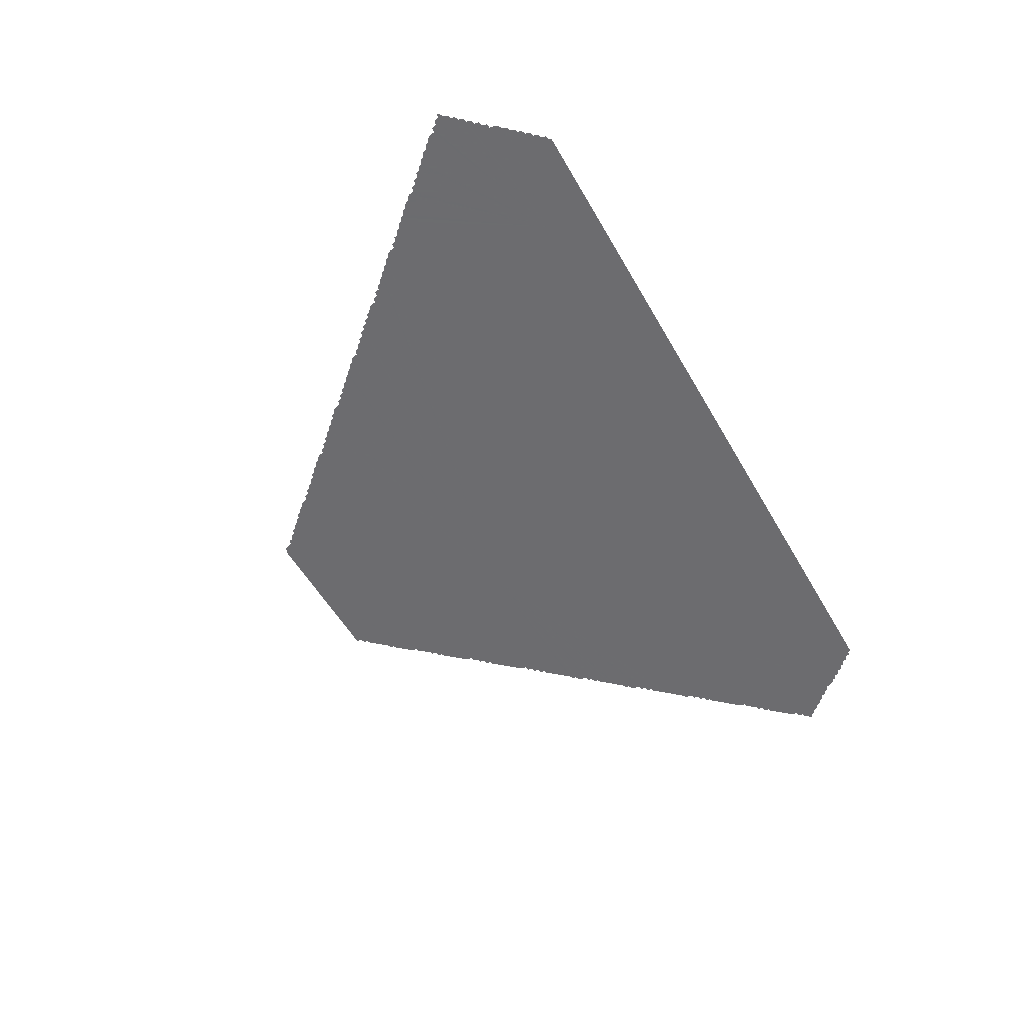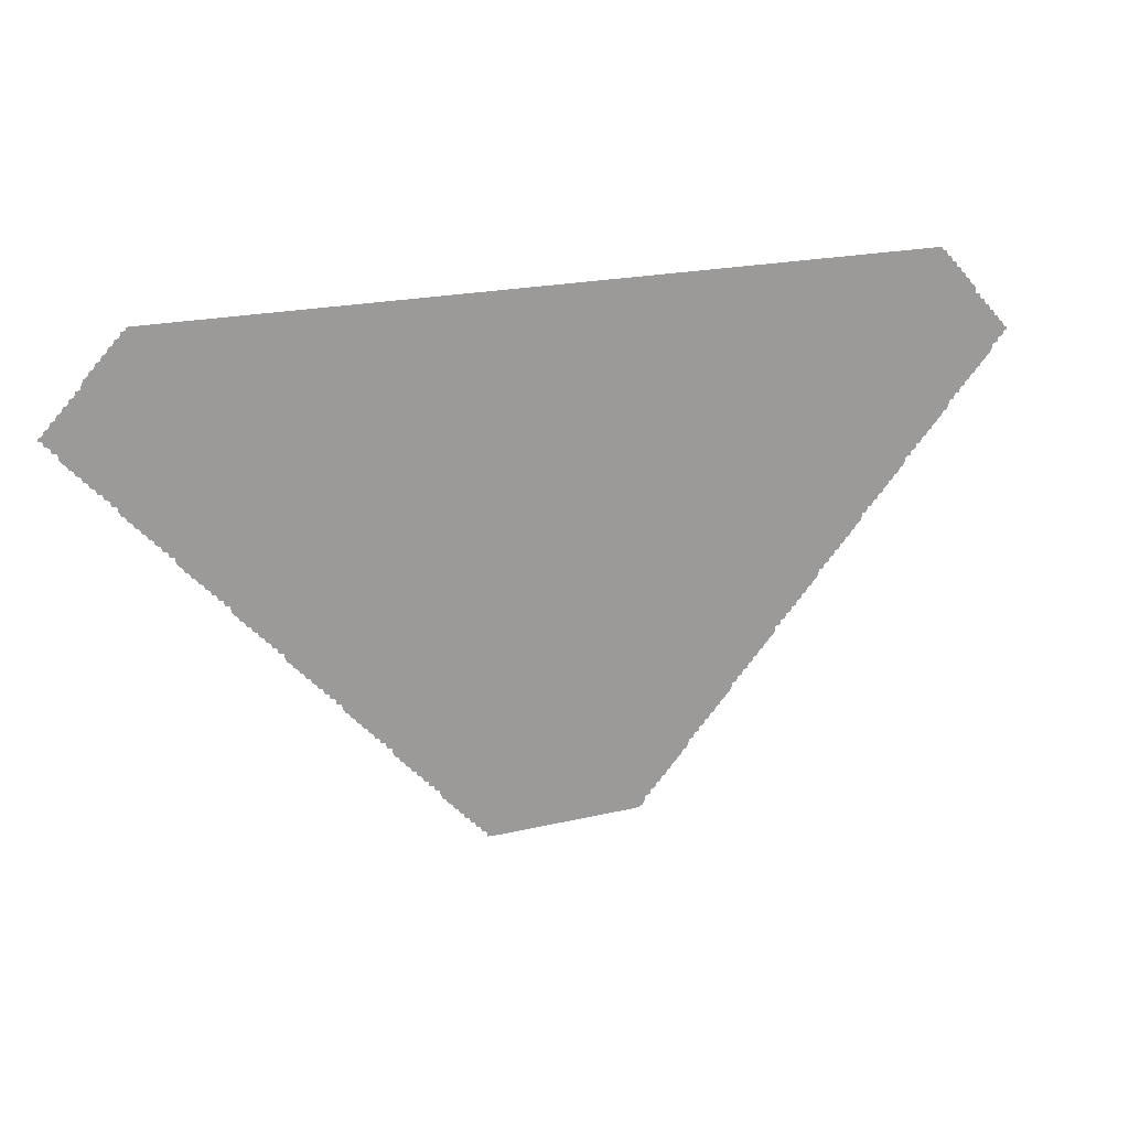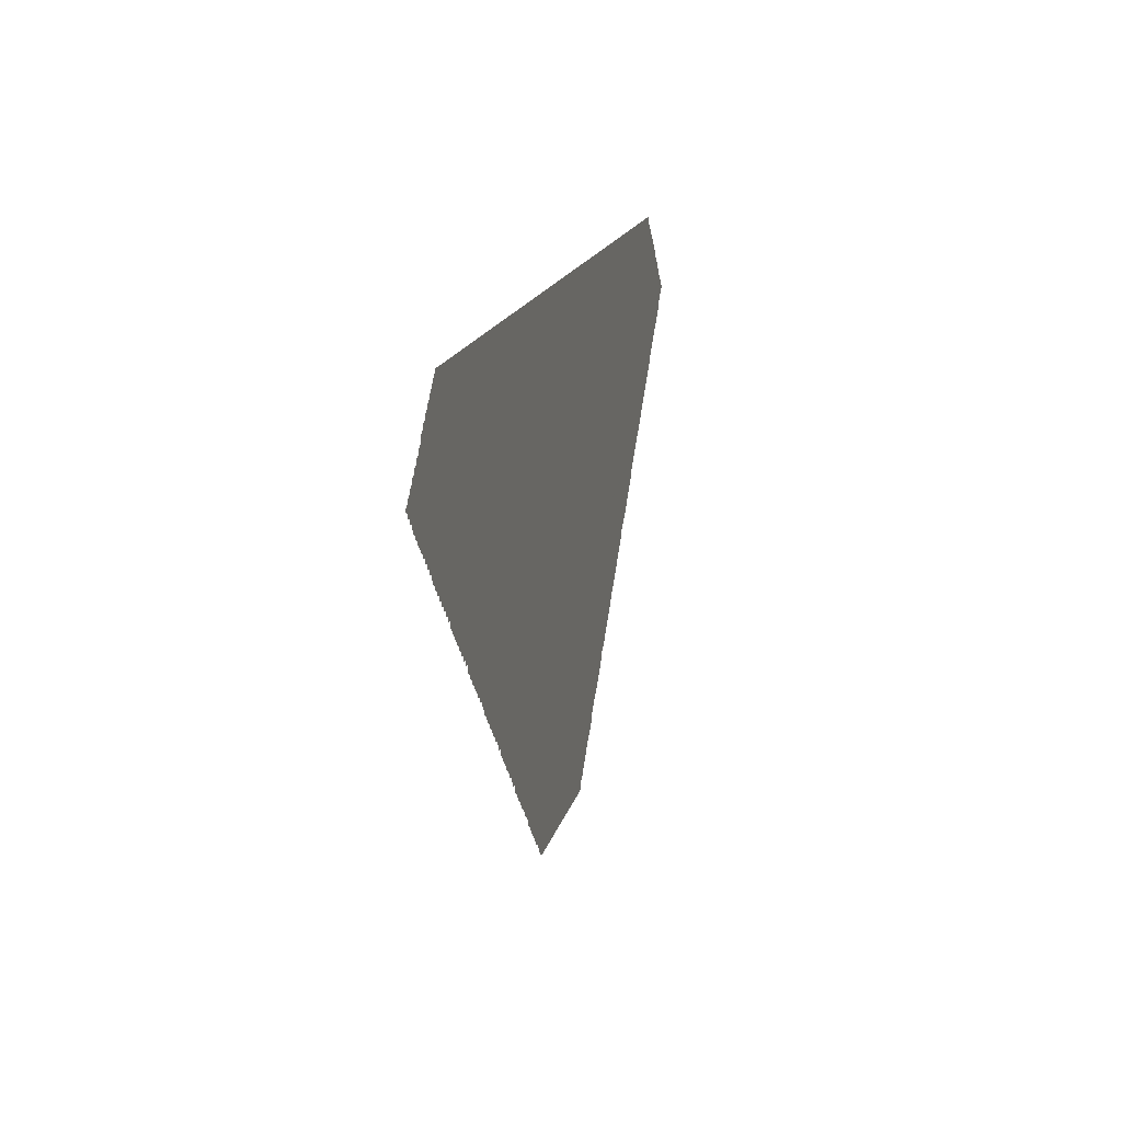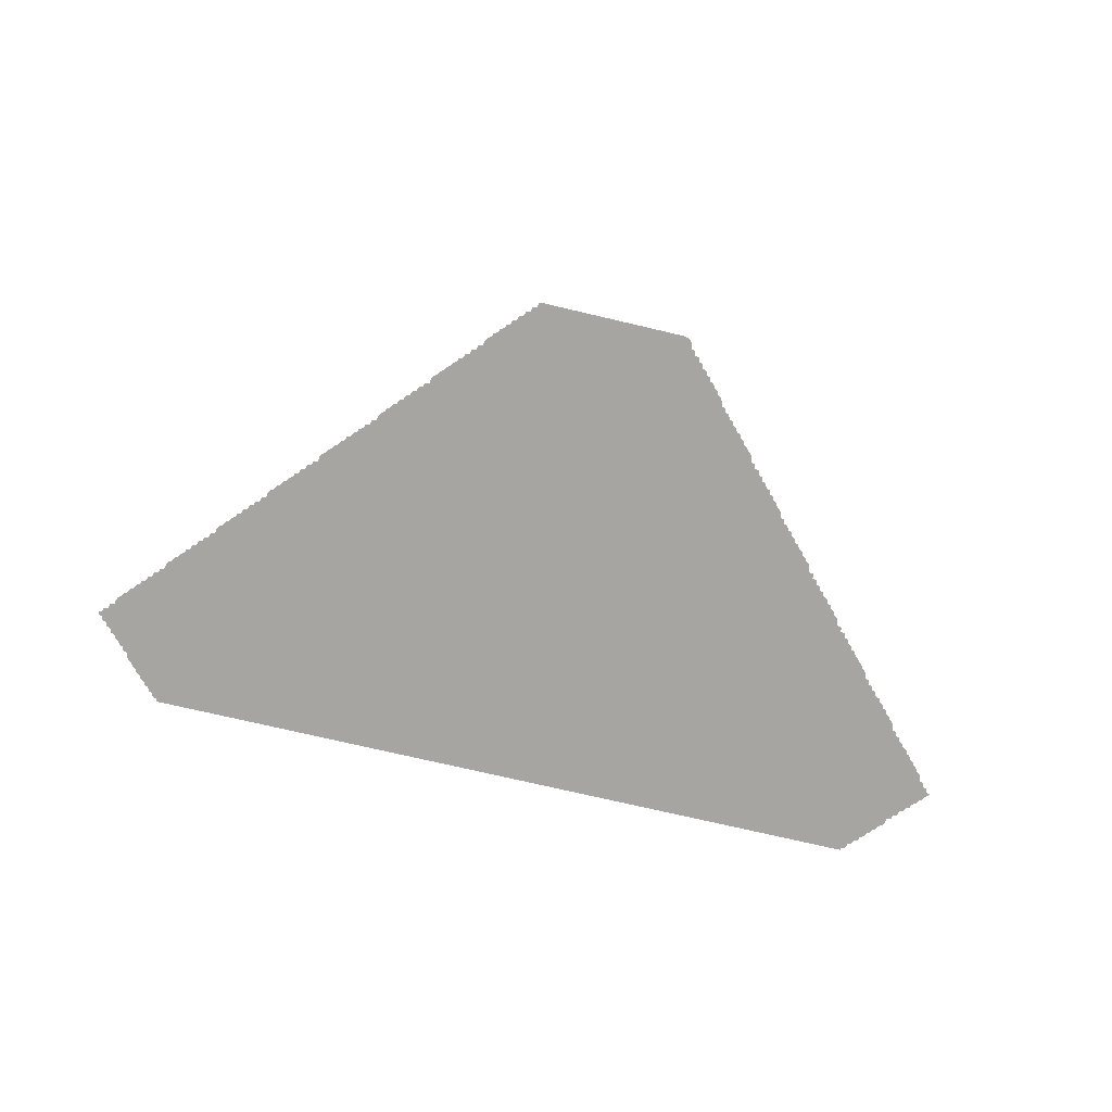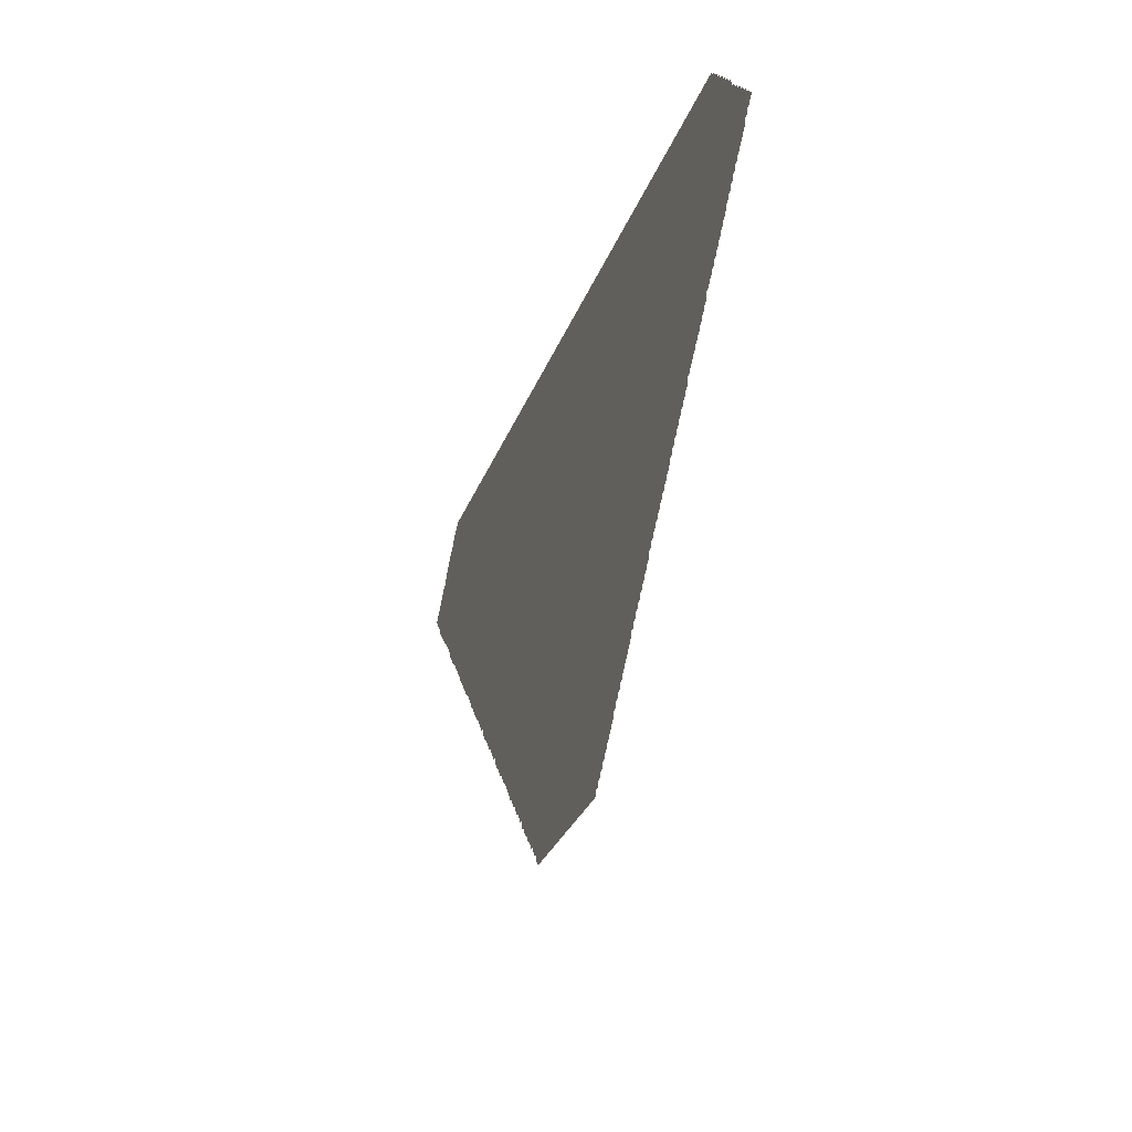
<metadata>
{"format":"obj","ext":"obj","renderer":"f3d","projection":"perspective","resolution":1024,"background":"white","views":[{"elev":-53.8,"azim":119.1,"up":"+Z"},{"elev":20.0,"azim":-23.6,"up":"+Y"},{"elev":17.0,"azim":-76.4,"up":"+Y"},{"elev":-73.7,"azim":-13.2,"up":"+Z"},{"elev":-29.3,"azim":-108.1,"up":"+Y"}]}
</metadata>
<code>
o myCurve.005
v 35.24 34.34 0
v 35.22 34.36 0
v 35.23 34.35 0
v 35.2 34.38 0
v 35.21 34.37 0
v 35.18 34.4 0
v 35.19 34.39 0
v 35.16 34.42 0
v 35.17 34.41 0
v 34.87 34.25 0
v 35.44 34.11 0
v 35.42 34.14 0
v 35.42 34.13 0
v 35.43 34.11 0
v 35.42 34.09 0
v 35.4 34.16 0
v 35.41 34.15 0
v 35.41 34.09 0
v 35.4 34.07 0
v 35.38 34.18 0
v 35.39 34.17 0
v 35.39 34.07 0
v 35.38 34.04 0
v 35.36 34.2 0
v 35.37 34.19 0
v 35.38 34.05 0
v 35.36 34.03 0
v 35.34 34.22 0
v 35.35 34.21 0
v 35.32 34.24 0
v 35.33 34.23 0
v 35.3 34.27 0
v 35.31 34.25 0
v 35.28 34.3 0
v 35.28 34.29 0
v 35.26 34.32 0
v 35.26 34.31 0
v 35.24 34.33 0
v 35.34 34.01 0
v 35.34 34 0
v 35.33 33.99 0
v 35.32 33.97 0
v 35.31 33.97 0
v 35.3 33.95 0
v 35.29 33.95 0
v 35.28 33.93 0
v 35.27 33.93 0
v 35.26 33.91 0
v 35.25 33.91 0
v 35.24 33.89 0
v 35.23 33.89 0
v 35.22 33.87 0
v 35.22 33.86 0
v 35.2 33.84 0
v 35.2 33.85 0
v 35.18 33.83 0
v 35.18 33.82 0
v 35.16 33.81 0
v 34.87 34.42 0
v 33.53 33.27 0
v 35.16 33.79 0
v 35.14 33.77 0
v 35.15 33.79 0
v 35.12 33.75 0
v 35.13 33.77 0
v 35.11 33.75 0
v 35.1 33.73 0
v 35.09 33.73 0
v 35.08 33.71 0
v 35.07 33.71 0
v 35.06 33.69 0
v 35.06 33.68 0
v 35.04 33.67 0
v 35.04 33.66 0
v 35.02 33.65 0
v 35.02 33.64 0
v 35 33.63 0
v 35 33.61 0
v 34.99 33.61 0
v 34.98 33.59 0
v 34.97 33.59 0
v 34.96 33.57 0
v 34.95 33.57 0
v 34.94 33.55 0
v 34.93 33.55 0
v 34.92 33.53 0
v 34.9 33.51 0
v 34.9 33.5 0
v 34.91 33.53 0
v 34.88 33.49 0
v 34.88 33.48 0
v 34.86 33.47 0
v 34.86 33.46 0
v 34.84 33.45 0
v 34.64 34.42 0
v 34.45 34.42 0
v 34.84 33.43 0
v 34.83 33.43 0
v 34.82 33.41 0
v 34.81 33.41 0
v 34.8 33.39 0
v 34.79 33.39 0
v 34.77 33.37 0
v 34.78 33.37 0
v 34.76 33.35 0
v 34.75 33.35 0
v 34.74 33.33 0
v 34.74 33.32 0
v 34.72 33.31 0
v 34.72 33.3 0
v 34.7 33.29 0
v 34.7 33.28 0
v 34.68 33.25 0
v 34.68 33.27 0
v 34.67 33.25 0
v 34.66 33.23 0
v 34.65 33.23 0
v 34.64 33.21 0
v 34.63 33.21 0
v 34.62 33.19 0
v 34.61 33.19 0
v 34.6 33.17 0
v 34.59 33.17 0
v 34.58 33.15 0
v 34.58 33.14 0
v 34.56 33.13 0
v 34.56 33.12 0
v 34.54 33.11 0
v 34.54 33.1 0
v 34.52 33.09 0
v 34.52 33.07 0
v 34.27 34.42 0
v 34.51 33.07 0
v 34.49 33.05 0
v 34.27 32.96 0
v 34.5 33.05 0
v 34.48 33.03 0
v 34.47 33.03 0
v 34.46 33.01 0
v 34.45 33.01 0
v 34.44 32.99 0
v 34.43 32.99 0
v 34.42 32.97 0
v 34.42 32.96 0
v 34.4 32.95 0
v 34.4 32.94 0
v 34.38 32.93 0
v 34.38 32.92 0
v 34.36 32.91 0
v 34.36 32.89 0
v 34.35 32.89 0
v 34.34 32.87 0
v 34.33 32.87 0
v 34.32 32.85 0
v 34.31 32.85 0
v 34.3 32.83 0
v 34.29 32.83 0
v 34.28 32.81 0
v 34.26 32.79 0
v 34.26 32.78 0
v 34.27 32.81 0
v 34.24 32.77 0
v 34.22 32.75 0
v 34.24 32.76 0
v 34.22 32.73 0
v 34.2 32.73 0
v 34.2 32.71 0
v 34.06 34.42 0
v 33.81 34.42 0
v 32.75 33.93 0
v 33.8 32.59 0
v 34.19 32.71 0
v 34.18 32.69 0
v 34.17 32.69 0
v 34.16 32.67 0
v 34.15 32.67 0
v 34.14 32.65 0
v 34.13 32.65 0
v 34.12 32.63 0
v 34.11 32.63 0
v 34.1 32.61 0
v 34.1 32.6 0
v 34.08 32.59 0
v 34.07 32.59 0
v 32.45 34.41 0
v 33.55 32.59 0
v 33.24 34.42 0
v 33.35 32.81 0
v 33.37 32.79 0
v 33.38 32.76 0
v 33.39 32.75 0
v 33.33 32.83 0
v 33.37 32.77 0
v 33.35 32.79 0
v 33.31 32.85 0
v 33.33 32.81 0
v 33.31 32.83 0
v 33.29 32.87 0
v 33.29 32.85 0
v 33.25 32.9 0
v 33.27 32.89 0
v 33.27 32.87 0
v 33.25 32.91 0
v 33.51 32.63 0
v 33.53 32.61 0
v 33.53 32.59 0
v 33.51 32.61 0
v 33.49 32.65 0
v 33.49 32.63 0
v 33.47 32.67 0
v 33.47 32.65 0
v 33.43 32.71 0
v 33.45 32.69 0
v 33.45 32.67 0
v 33.43 32.69 0
v 33.41 32.73 0
v 33.41 32.72 0
v 33.39 32.74 0
v 33.09 33.09 0
v 33.11 33.07 0
v 33.07 33.1 0
v 33.09 33.08 0
v 33.05 33.13 0
v 33.06 33.12 0
v 33.07 33.11 0
v 33.05 33.15 0
v 33.01 33.19 0
v 33.03 33.17 0
v 33.03 33.15 0
v 33.01 33.17 0
v 32.97 33.23 0
v 32.99 33.21 0
v 32.99 33.19 0
v 32.95 33.25 0
v 32.97 33.21 0
v 32.95 33.23 0
v 32.91 33.29 0
v 32.93 33.27 0
v 32.93 33.25 0
v 33.22 32.94 0
v 33.23 32.93 0
v 33.23 32.92 0
v 33.21 32.97 0
v 33.21 32.95 0
v 33.17 33.01 0
v 33.19 32.99 0
v 33.19 32.97 0
v 33.15 33.03 0
v 33.17 32.99 0
v 33.15 33.01 0
v 33.13 33.05 0
v 33.13 33.03 0
v 33.11 33.05 0
v 32.81 34.42 0
v 32.45 34.42 0
v 32.83 33.37 0
v 32.83 33.39 0
v 32.81 33.41 0
v 32.81 33.39 0
v 32.77 33.43 0
v 32.79 33.43 0
v 32.79 33.41 0
v 32.75 33.45 0
v 32.77 33.45 0
v 32.73 33.48 0
v 32.75 33.47 0
v 32.71 33.51 0
v 32.73 33.49 0
v 32.69 33.55 0
v 32.71 33.53 0
v 32.72 33.5 0
v 32.69 33.53 0
v 32.65 33.59 0
v 32.67 33.57 0
v 32.67 33.55 0
v 32.65 33.57 0
v 32.63 33.61 0
v 32.63 33.59 0
v 32.61 33.63 0
v 32.61 33.61 0
v 32.9 33.3 0
v 32.92 33.28 0
v 32.88 33.32 0
v 32.89 33.31 0
v 32.87 33.35 0
v 32.87 33.33 0
v 32.85 33.37 0
v 32.85 33.35 0
v 32.43 34.39 0
v 32.43 34.4 0
v 32.41 34.38 0
v 32.41 34.37 0
v 32.39 34.35 0
v 32.39 34.36 0
v 32.37 34.34 0
v 32.37 34.33 0
v 32.35 34.32 0
v 32.35 34.31 0
v 32.27 34.21 0
v 32.33 34.3 0
v 32.33 34.29 0
v 32.32 34.28 0
v 32.31 34.26 0
v 32.31 34.25 0
v 32.29 34.23 0
v 32.29 34.24 0
v 32.55 33.71 0
v 32.53 33.73 0
v 32.53 33.71 0
v 32.51 33.75 0
v 32.51 33.73 0
v 32.49 33.75 0
v 32.45 33.81 0
v 32.47 33.79 0
v 32.47 33.77 0
v 32.43 33.83 0
v 32.45 33.79 0
v 32.41 33.84 0
v 32.43 33.82 0
v 32.4 33.86 0
v 32.41 33.85 0
v 32.37 33.91 0
v 32.39 33.89 0
v 32.39 33.87 0
v 32.35 33.93 0
v 32.37 33.89 0
v 32.35 33.91 0
v 32.33 33.95 0
v 32.33 33.93 0
v 32.29 33.99 0
v 32.31 33.97 0
v 32.31 33.95 0
v 32.27 34 0
v 32.29 33.97 0
v 32.59 33.65 0
v 32.59 33.63 0
v 32.56 33.68 0
v 32.57 33.67 0
v 32.57 33.66 0
v 32.55 33.69 0
v 32.27 34.22 0
v 32.23 34.07 0
v 32.25 34.2 0
v 32.25 34.19 0
v 32.25 34.03 0
v 32.23 34.18 0
v 32.23 34.17 0
v 32.23 34.05 0
v 32.24 34.04 0
v 32.21 34.16 0
v 32.21 34.15 0
v 32.21 34.09 0
v 32.21 34.07 0
v 32.19 34.14 0
v 32.19 34.13 0
v 32.19 34.11 0
v 32.19 34.09 0
v 32.17 34.12 0
v 32.17 34.11 0
v 32.27 34.01 0
v 32.25 34.02 0
v 35.44 34.12 0
v 35.3 34.28 0
v 35.36 34.02 0
v 32.49 33.77 0
f 10 4 5
f 10 5 2
f 10 6 7
f 14 362 11
f 10 12 13
f 18 10 14
f 19 10 18
f 10 20 21
f 10 21 16
f 10 24 25
f 27 10 26
f 10 31 29
f 10 363 32
f 10 32 33
f 10 33 31
f 10 1 38
f 10 38 36
f 10 36 37
f 39 10 27
f 40 10 39
f 42 43 41
f 44 10 43
f 46 10 45
f 48 10 47
f 50 51 49
f 52 10 51
f 53 10 52
f 10 55 56
f 58 10 56
f 63 10 61
f 60 10 63
f 60 65 66
f 68 60 66
f 69 70 68
f 71 60 70
f 72 60 71
f 74 60 73
f 76 77 75
f 79 60 78
f 80 60 79
f 82 83 81
f 84 60 83
f 86 89 85
f 88 89 87
f 91 92 90
f 94 89 92
f 93 94 92
f 60 94 97
f 98 60 97
f 99 60 98
f 101 60 100
f 104 103 102
f 105 106 103
f 60 106 108
f 109 60 108
f 111 60 109
f 114 60 112
f 115 60 114
f 116 60 115
f 118 60 117
f 120 60 119
f 122 60 121
f 124 126 123
f 125 126 124
f 127 60 126
f 129 60 128
f 131 60 130
f 135 60 134
f 136 134 133
f 137 138 134
f 135 134 138
f 140 135 139
f 141 142 140
f 143 135 142
f 144 145 143
f 146 135 145
f 149 135 148
f 151 135 150
f 152 135 151
f 154 135 153
f 156 135 155
f 161 135 157
f 160 162 159
f 163 161 162
f 163 135 161
f 171 135 163
f 166 171 163
f 167 171 166
f 173 171 172
f 175 171 174
f 178 171 176
f 179 180 178
f 182 180 181
f 183 171 180
f 169 10 60
f 188 60 171
f 189 188 171
f 192 60 188
f 193 189 190
f 194 188 189
f 195 60 192
f 197 195 192
f 199 60 195
f 202 60 198
f 203 60 200
f 205 171 186
f 207 204 205
f 209 171 204
f 211 171 208
f 212 189 171
f 213 171 210
f 215 212 213
f 216 189 212
f 218 191 216
f 222 219 220
f 225 60 221
f 226 60 223
f 228 60 226
f 230 227 228
f 232 60 227
f 235 231 232
f 236 234 231
f 239 60 234
f 242 60 203
f 243 60 240
f 246 60 243
f 249 245 246
f 250 248 245
f 251 60 248
f 253 60 251
f 257 60 256
f 259 60 257
f 262 60 258
f 264 60 260
f 266 60 263
f 268 60 265
f 271 267 268
f 274 60 269
f 276 273 274
f 277 60 273
f 280 60 277
f 282 237 238
f 284 60 281
f 286 60 283
f 288 60 285
f 289 290 185
f 170 292 289
f 293 294 292
f 170 295 293
f 170 297 296
f 170 300 298
f 170 302 301
f 305 306 304
f 308 170 307
f 310 170 308
f 365 170 310
f 314 170 365
f 317 313 314
f 318 170 316
f 319 316 313
f 321 170 318
f 324 170 320
f 326 322 323
f 327 325 322
f 328 170 325
f 332 170 328
f 333 170 330
f 334 330 331
f 335 170 279
f 339 170 335
f 340 307 337
f 299 341 305
f 342 299 170
f 342 347 344
f 348 342 345
f 342 350 347
f 352 355 351
f 356 358 355
f 360 170 333
f 361 345 360
f 10 7 4
f 10 9 6
f 14 13 362
f 10 17 12
f 14 10 13
f 15 18 14
f 10 16 17
f 19 22 10
f 10 25 20
f 22 26 10
f 23 27 26
f 10 29 24
f 29 31 28
f 31 33 30
f 10 35 363
f 10 34 35
f 10 37 34
f 10 3 1
f 10 2 3
f 364 39 27
f 40 41 10
f 41 43 10
f 44 45 10
f 46 47 10
f 48 49 10
f 49 51 10
f 53 55 10
f 54 56 55
f 57 58 56
f 10 8 9
f 10 59 8
f 58 61 10
f 62 65 63
f 65 60 63
f 64 66 65
f 67 68 66
f 68 70 60
f 72 73 60
f 74 75 60
f 75 77 60
f 77 78 60
f 80 81 60
f 81 83 60
f 84 85 60
f 85 89 60
f 88 90 89
f 90 92 89
f 94 60 89
f 10 95 59
f 10 96 95
f 99 100 60
f 101 102 60
f 102 103 60
f 103 106 60
f 107 108 106
f 110 111 109
f 111 112 60
f 113 115 114
f 116 117 60
f 118 119 60
f 120 121 60
f 122 123 60
f 123 126 60
f 127 128 60
f 129 130 60
f 10 132 96
f 131 133 60
f 133 134 60
f 138 139 135
f 140 142 135
f 143 145 135
f 146 147 135
f 147 148 135
f 149 150 135
f 152 153 135
f 154 155 135
f 156 157 135
f 158 161 157
f 159 162 161
f 162 164 163
f 165 166 163
f 10 168 132
f 10 169 168
f 171 60 135
f 167 172 171
f 173 174 171
f 175 176 171
f 177 178 176
f 178 180 171
f 182 183 180
f 183 184 171
f 170 169 60
f 170 185 169
f 185 187 169
f 191 190 189
f 196 192 188
f 199 198 60
f 201 200 60
f 202 201 60
f 205 204 171
f 206 205 186
f 209 208 171
f 211 210 171
f 213 212 171
f 214 213 210
f 216 191 189
f 217 216 212
f 220 219 60
f 219 221 60
f 224 223 60
f 225 224 60
f 228 227 60
f 229 228 226
f 232 231 60
f 233 232 227
f 231 234 60
f 238 237 60
f 239 238 60
f 241 240 60
f 242 241 60
f 244 243 240
f 246 245 60
f 247 246 243
f 245 248 60
f 252 251 248
f 253 220 60
f 185 254 187
f 185 255 254
f 259 258 60
f 261 260 60
f 262 261 60
f 264 263 60
f 266 265 60
f 268 267 60
f 270 269 60
f 267 270 60
f 272 269 270
f 274 273 60
f 275 274 269
f 278 277 273
f 279 170 60
f 280 279 60
f 237 281 60
f 284 283 60
f 286 285 60
f 287 256 60
f 288 287 60
f 170 289 185
f 289 292 291
f 170 293 292
f 170 296 295
f 170 298 297
f 170 301 300
f 170 303 302
f 170 304 303
f 170 305 304
f 299 305 170
f 309 308 307
f 311 310 308
f 312 365 310
f 314 313 170
f 315 314 365
f 313 316 170
f 321 320 170
f 323 322 170
f 324 323 170
f 322 325 170
f 329 328 325
f 331 330 170
f 332 331 170
f 336 335 279
f 337 307 170
f 338 337 170
f 339 338 170
f 299 344 343
f 342 344 299
f 345 342 170
f 344 347 346
f 349 348 345
f 342 351 350
f 352 351 342
f 353 352 342
f 351 355 354
f 352 356 355
f 357 356 352
f 356 359 358
f 360 345 170

</code>
